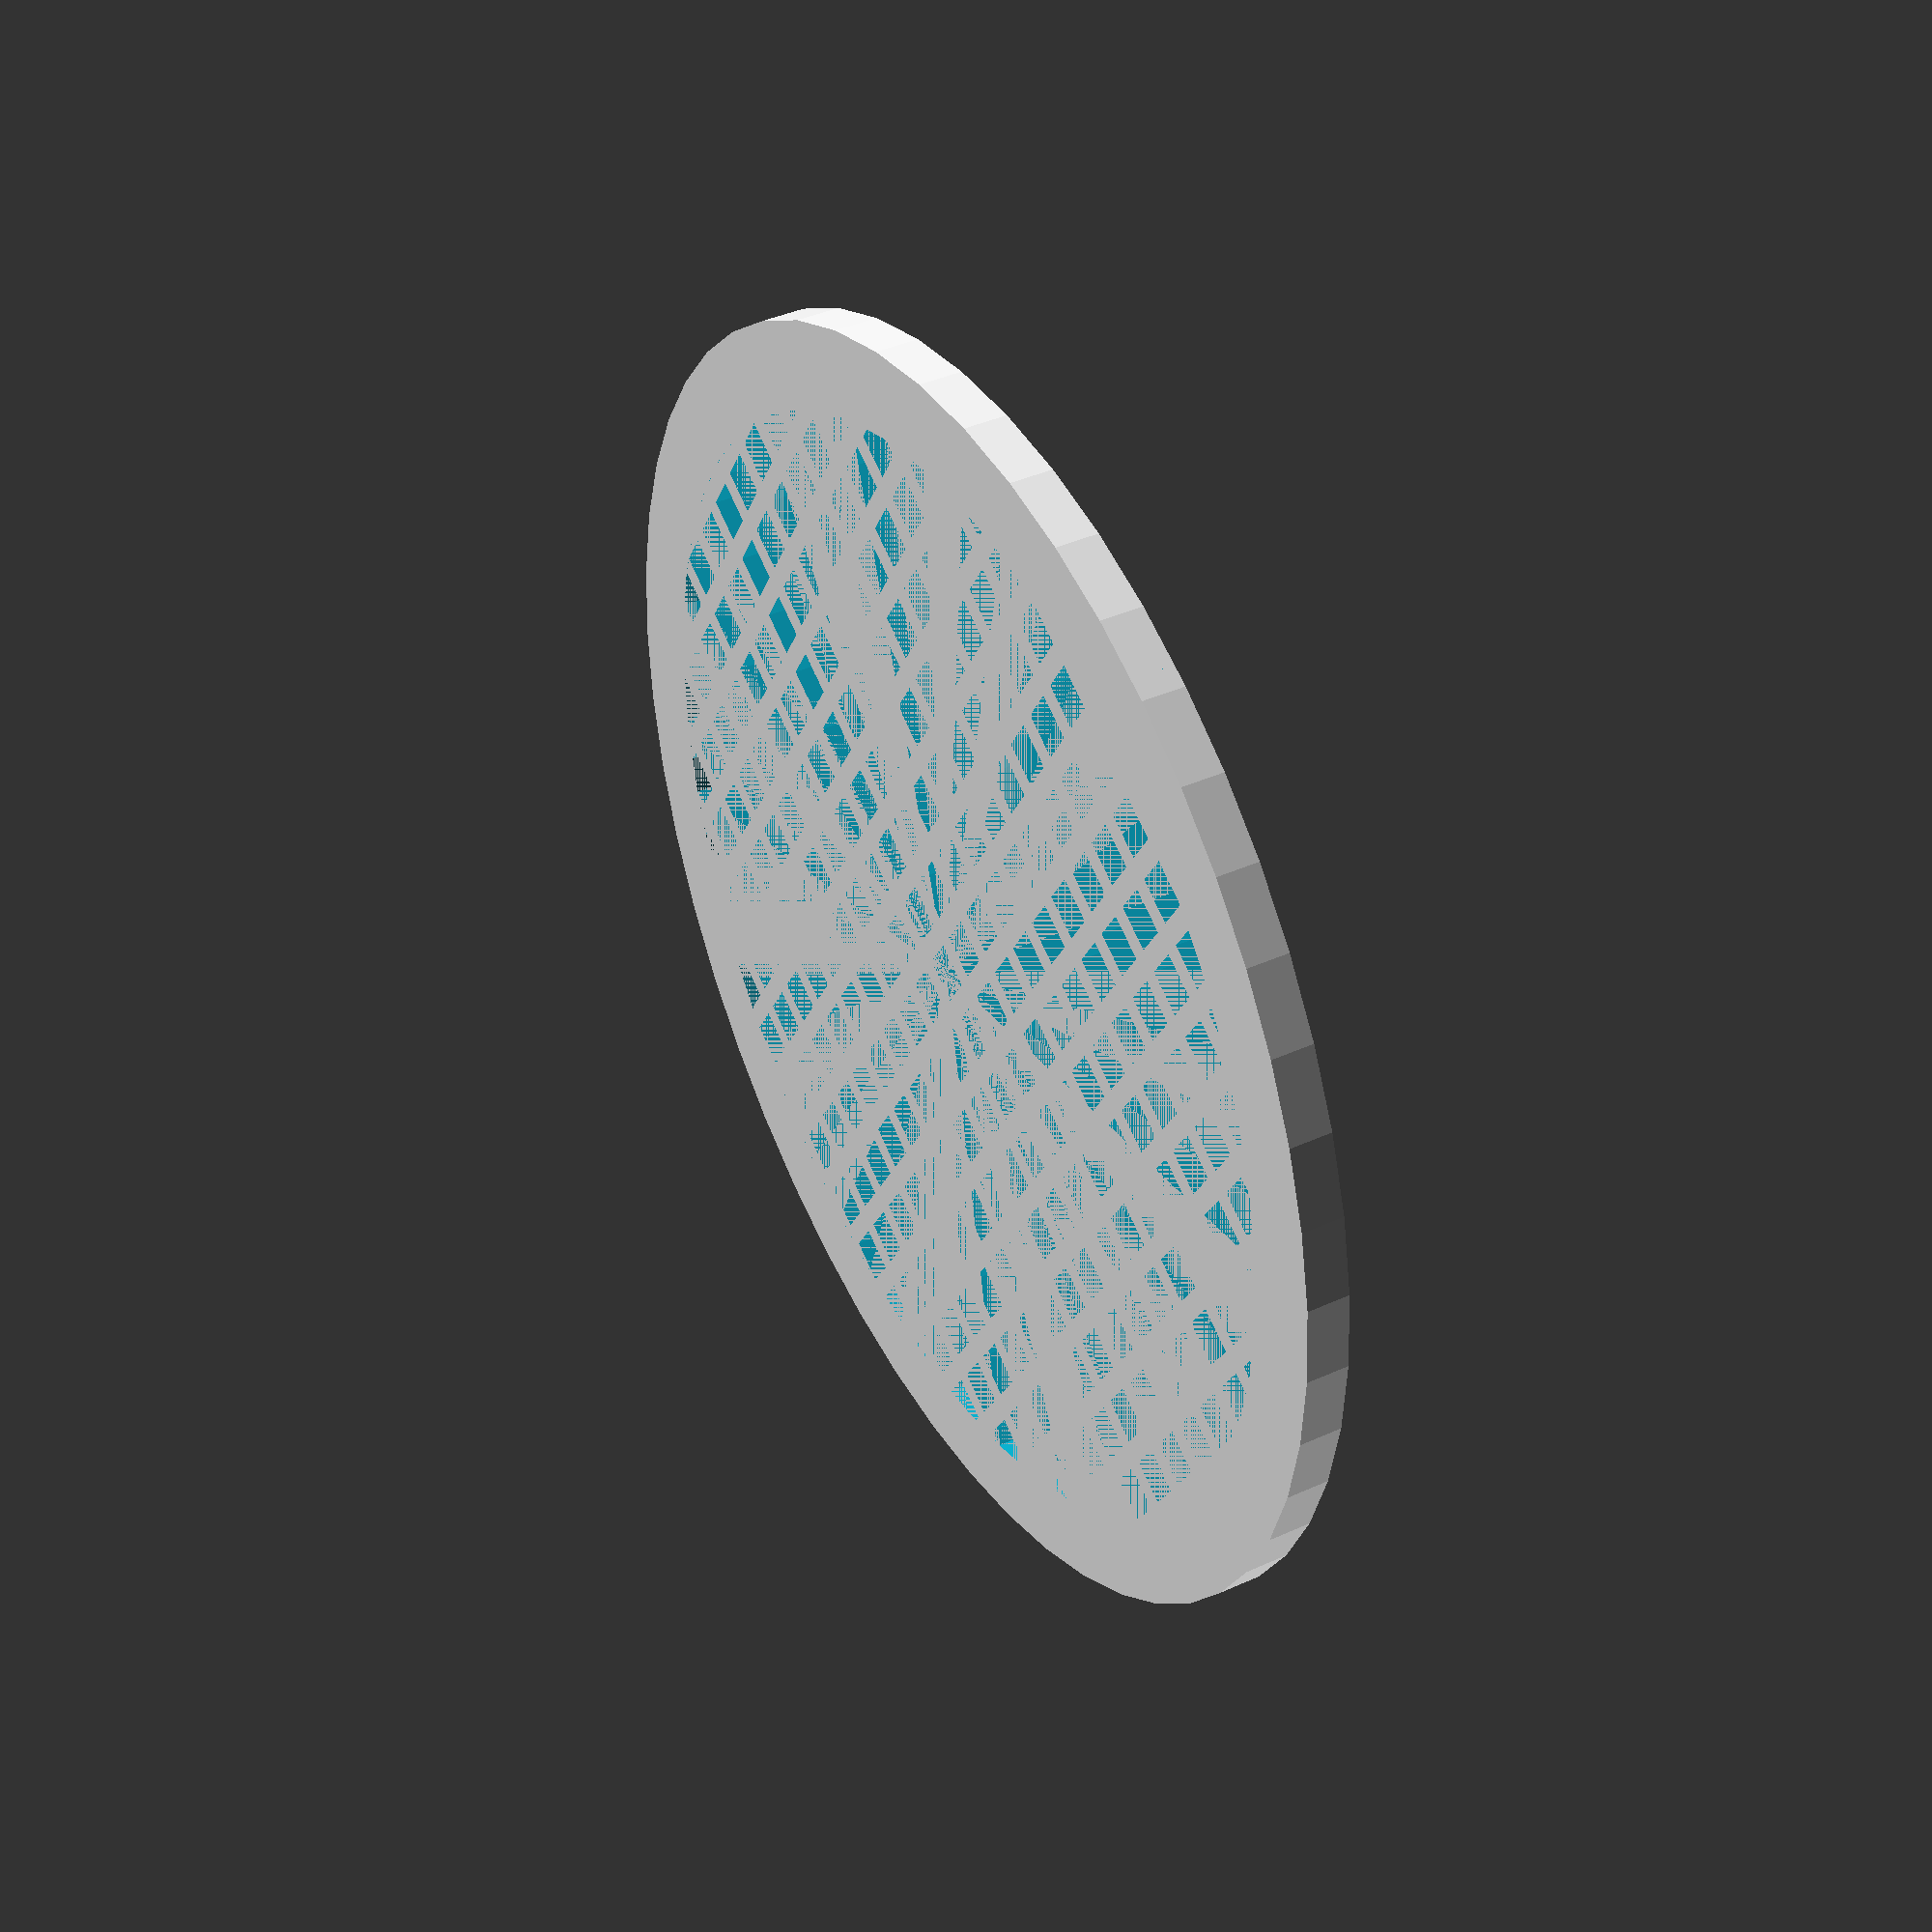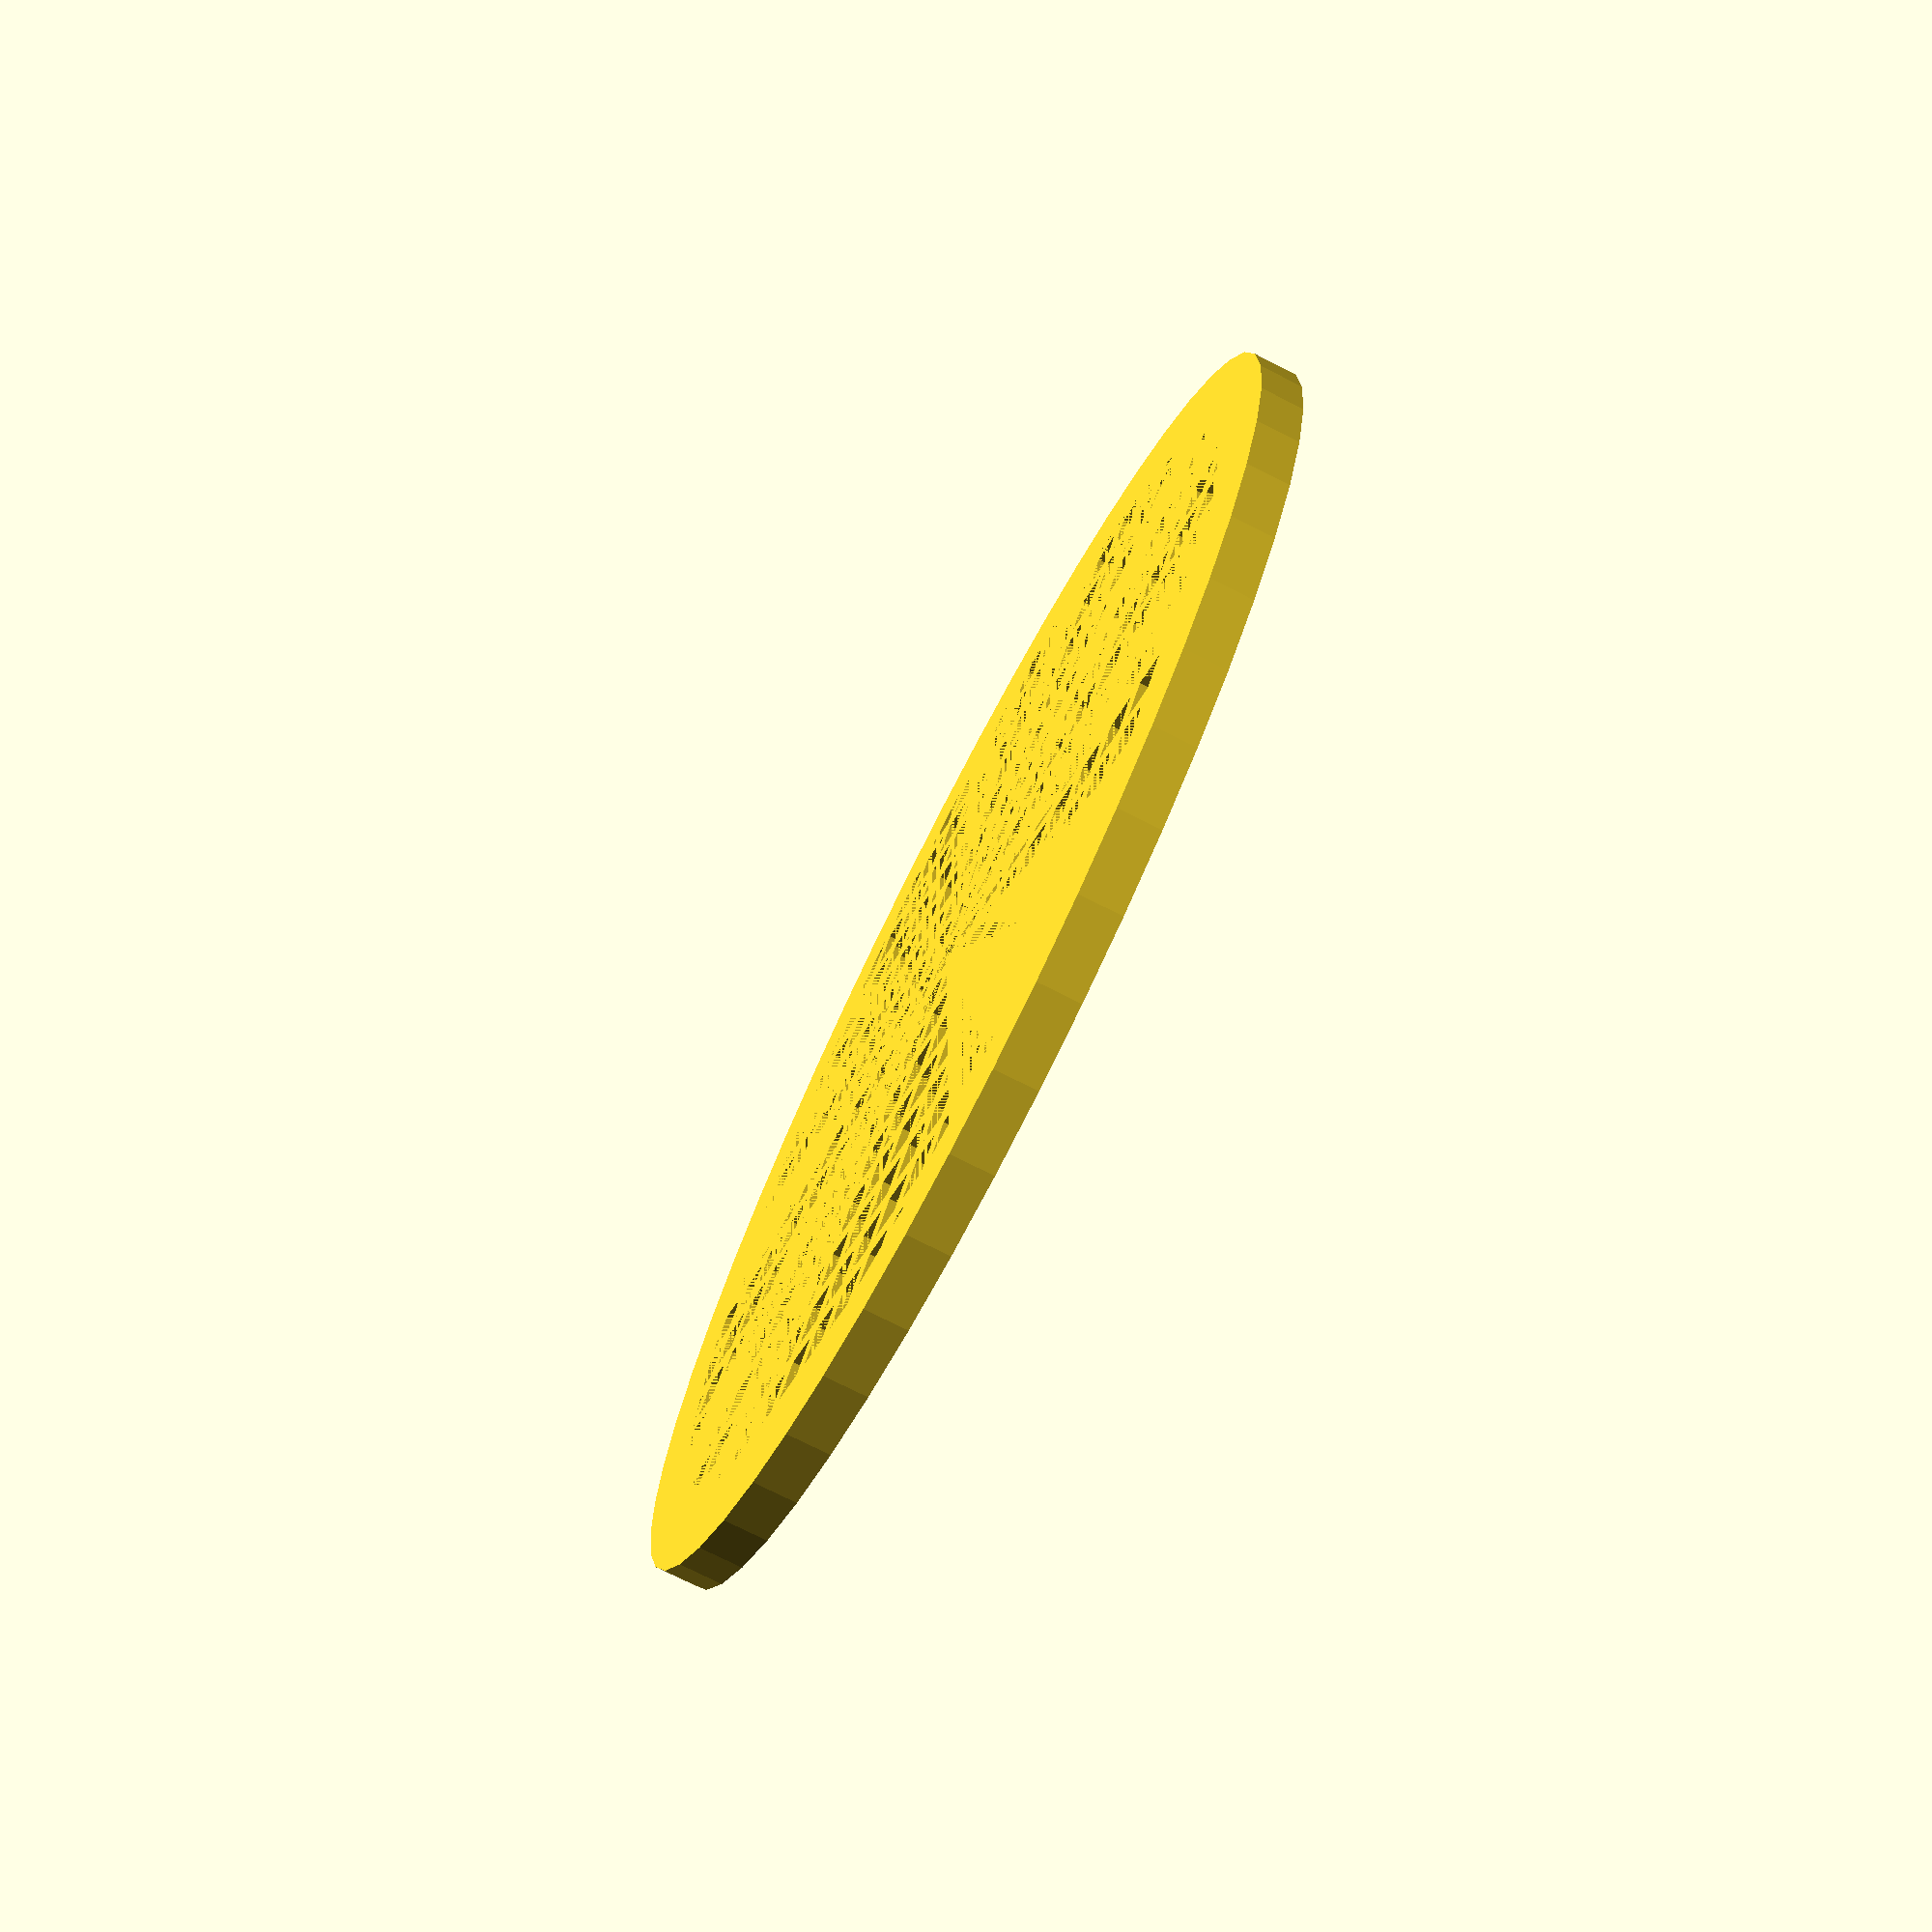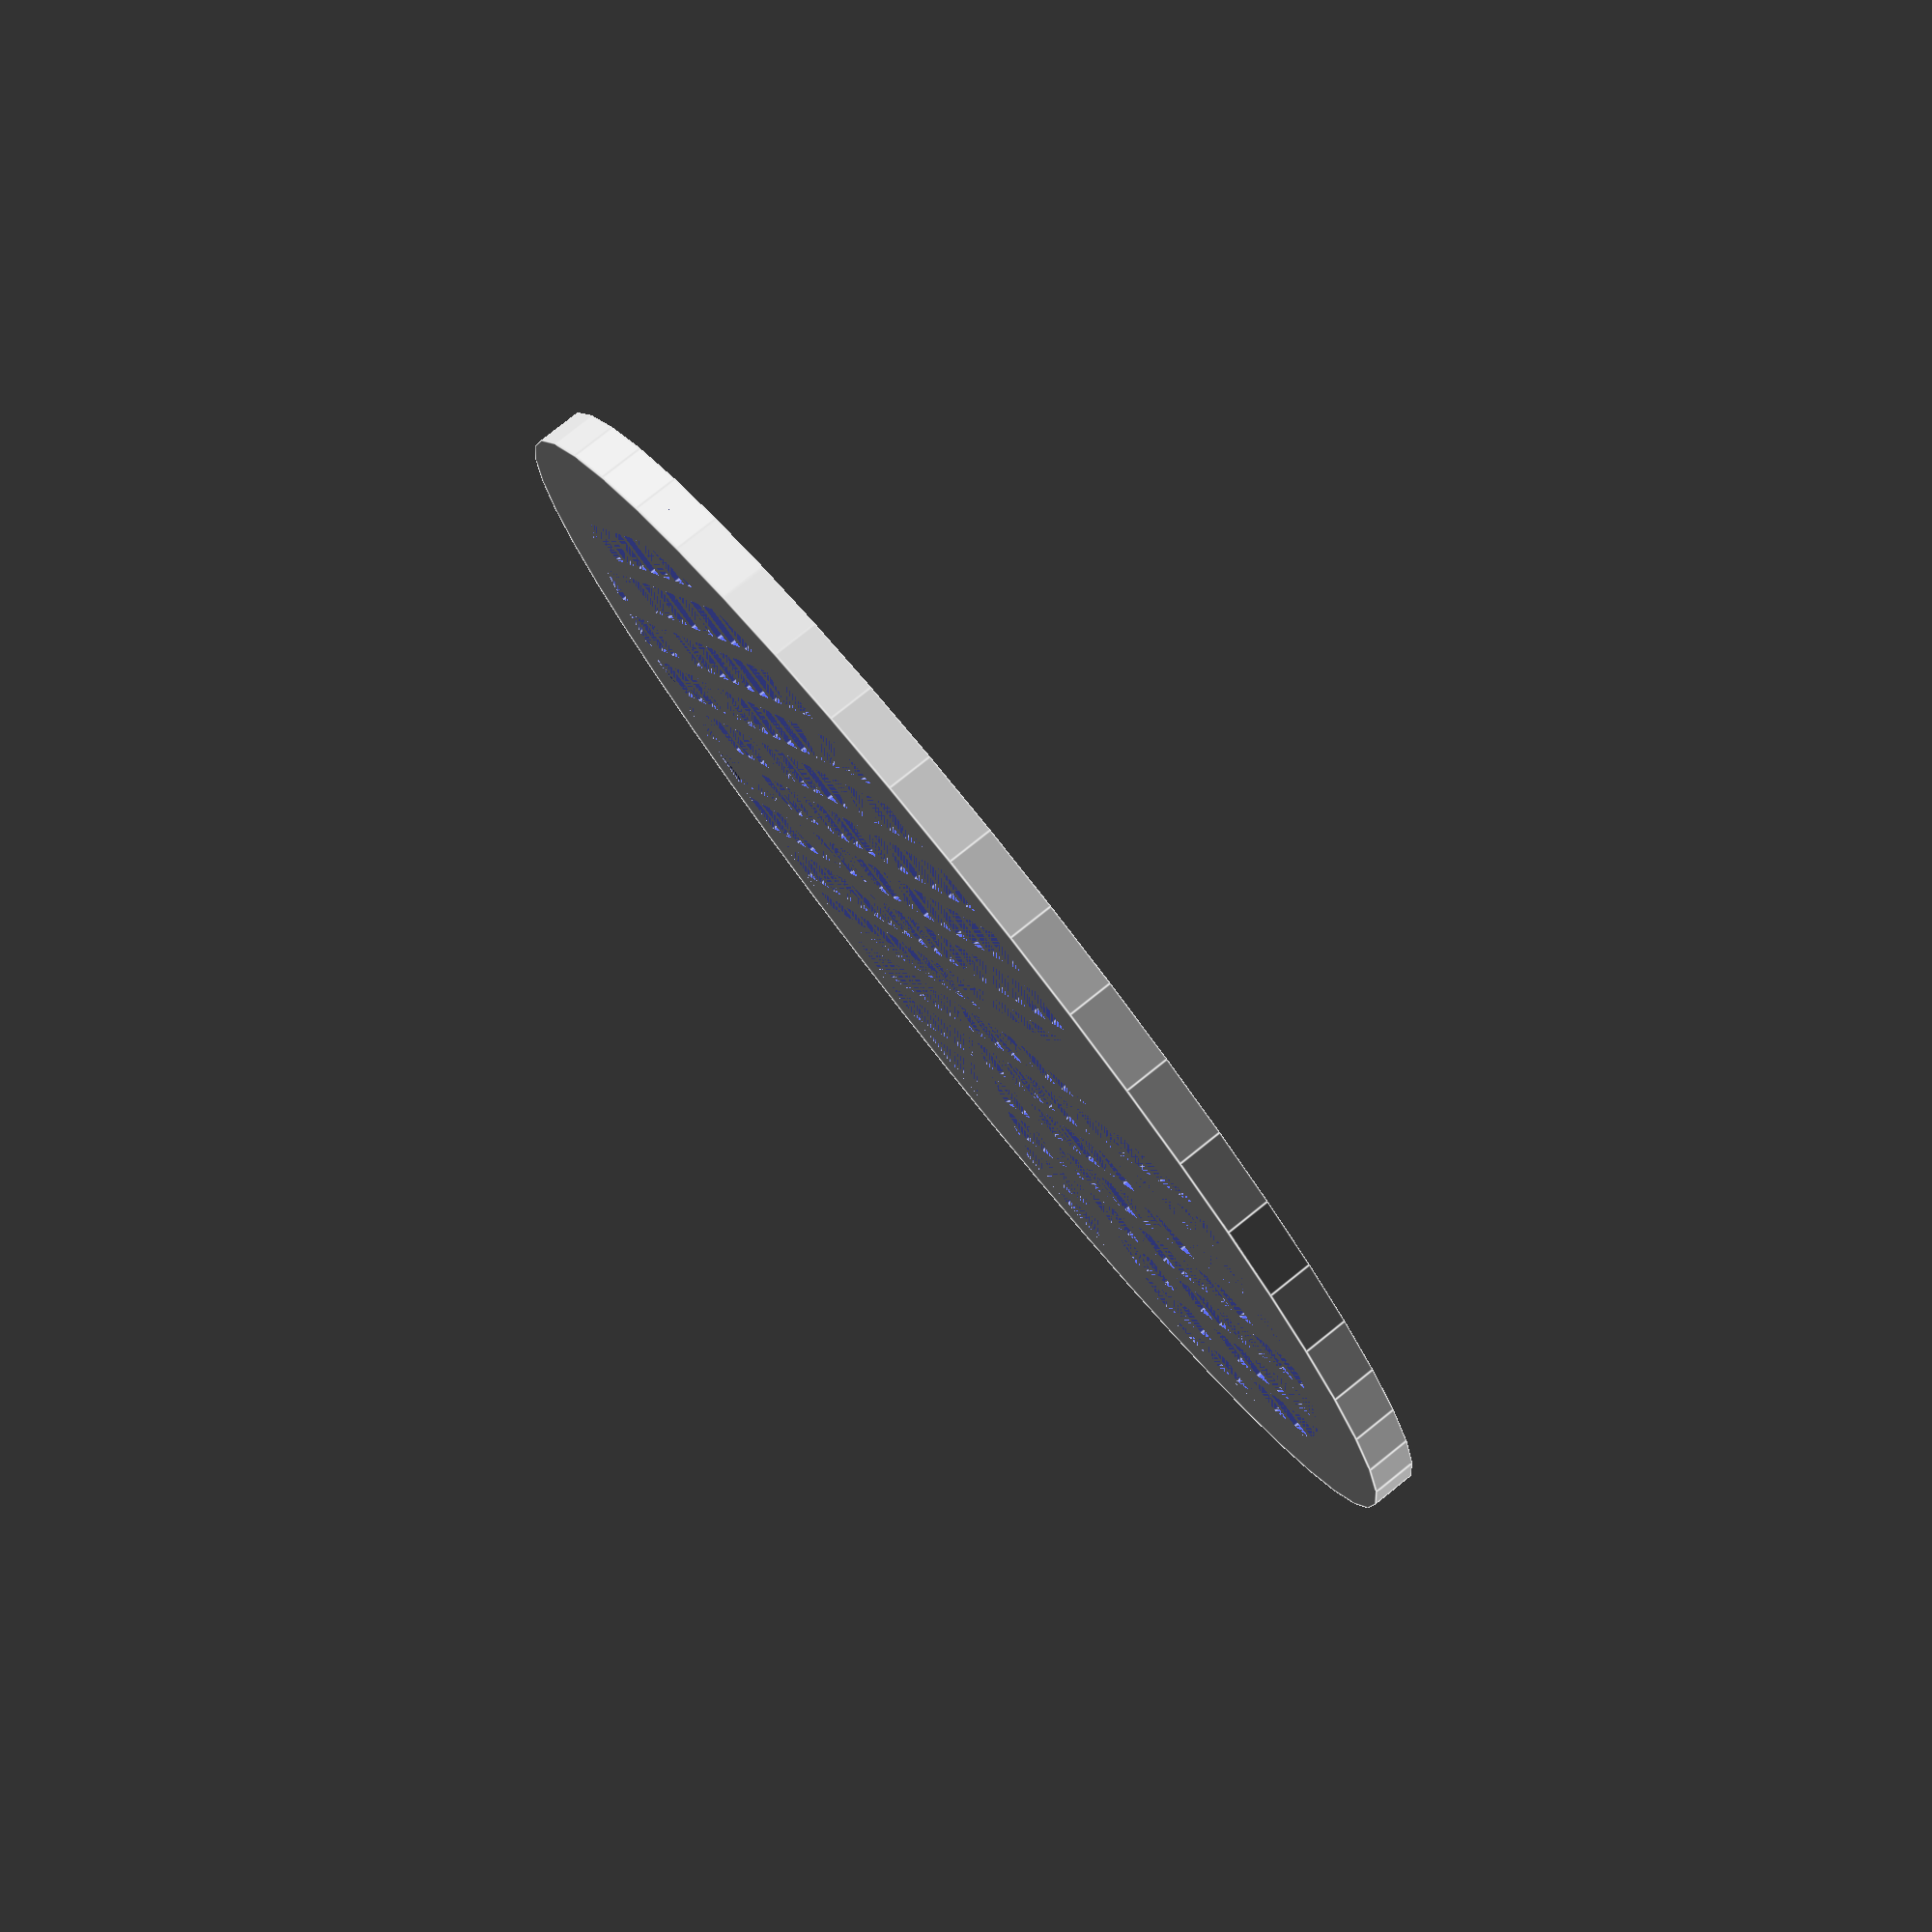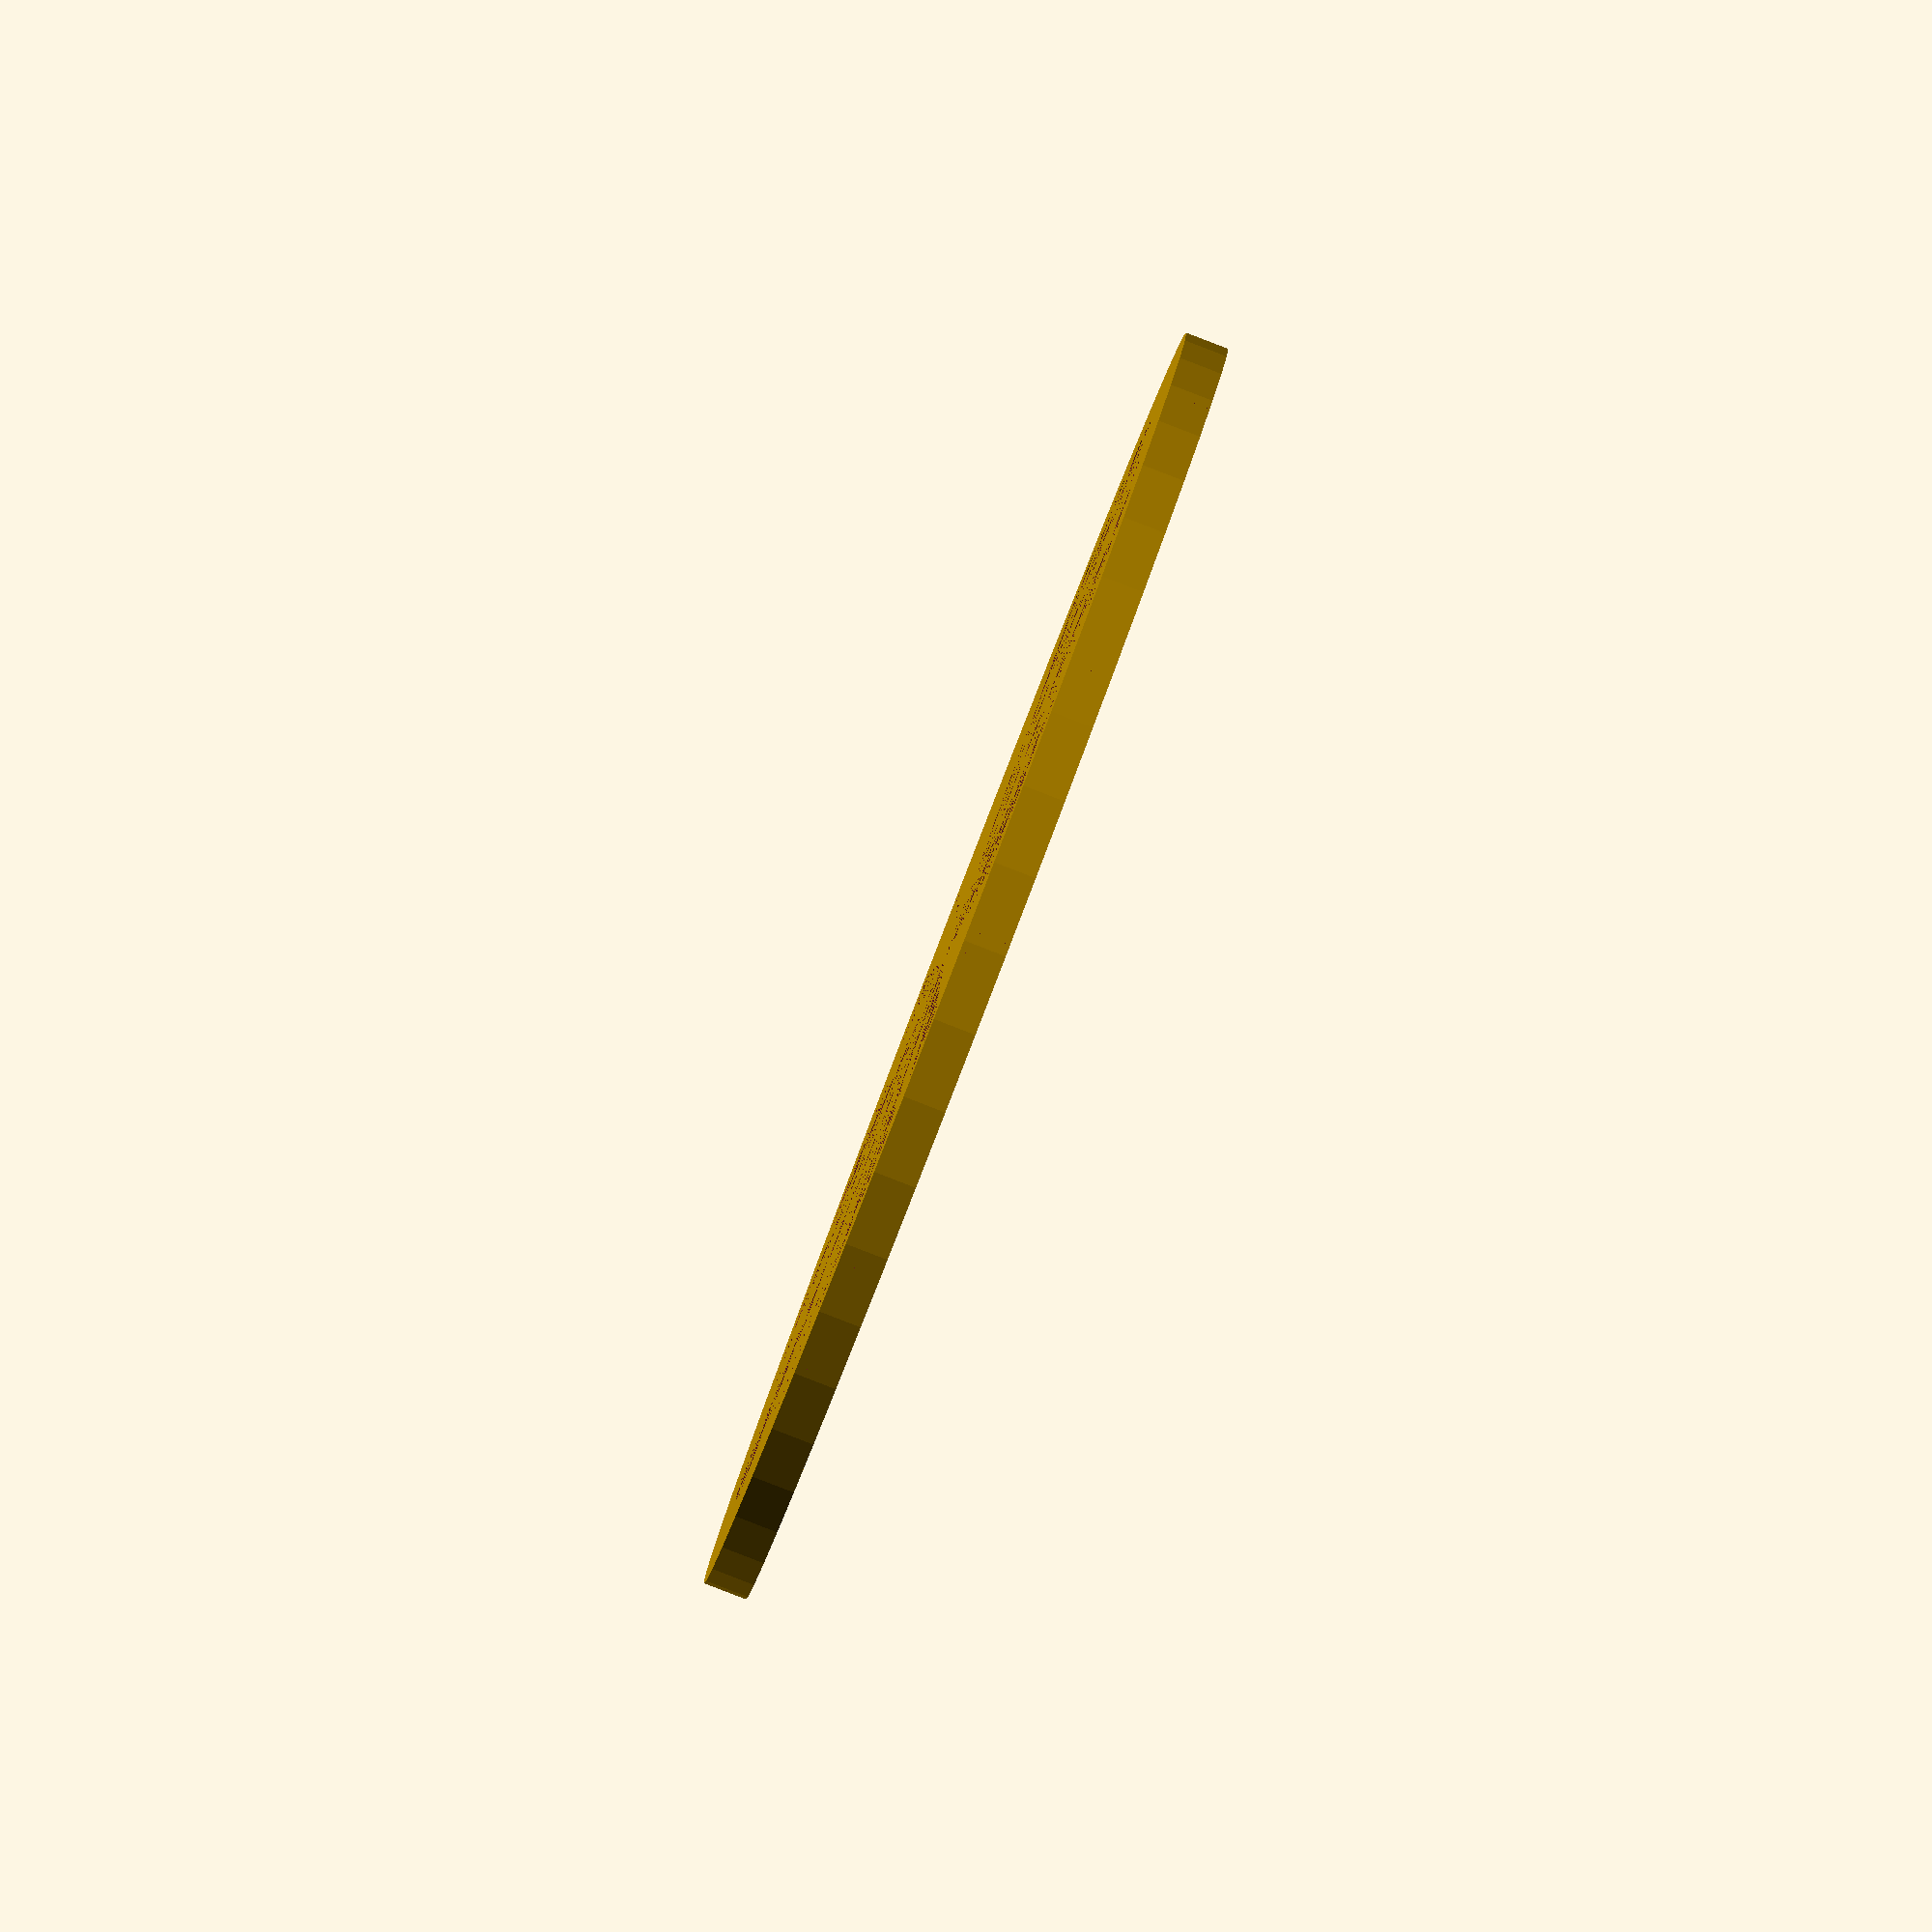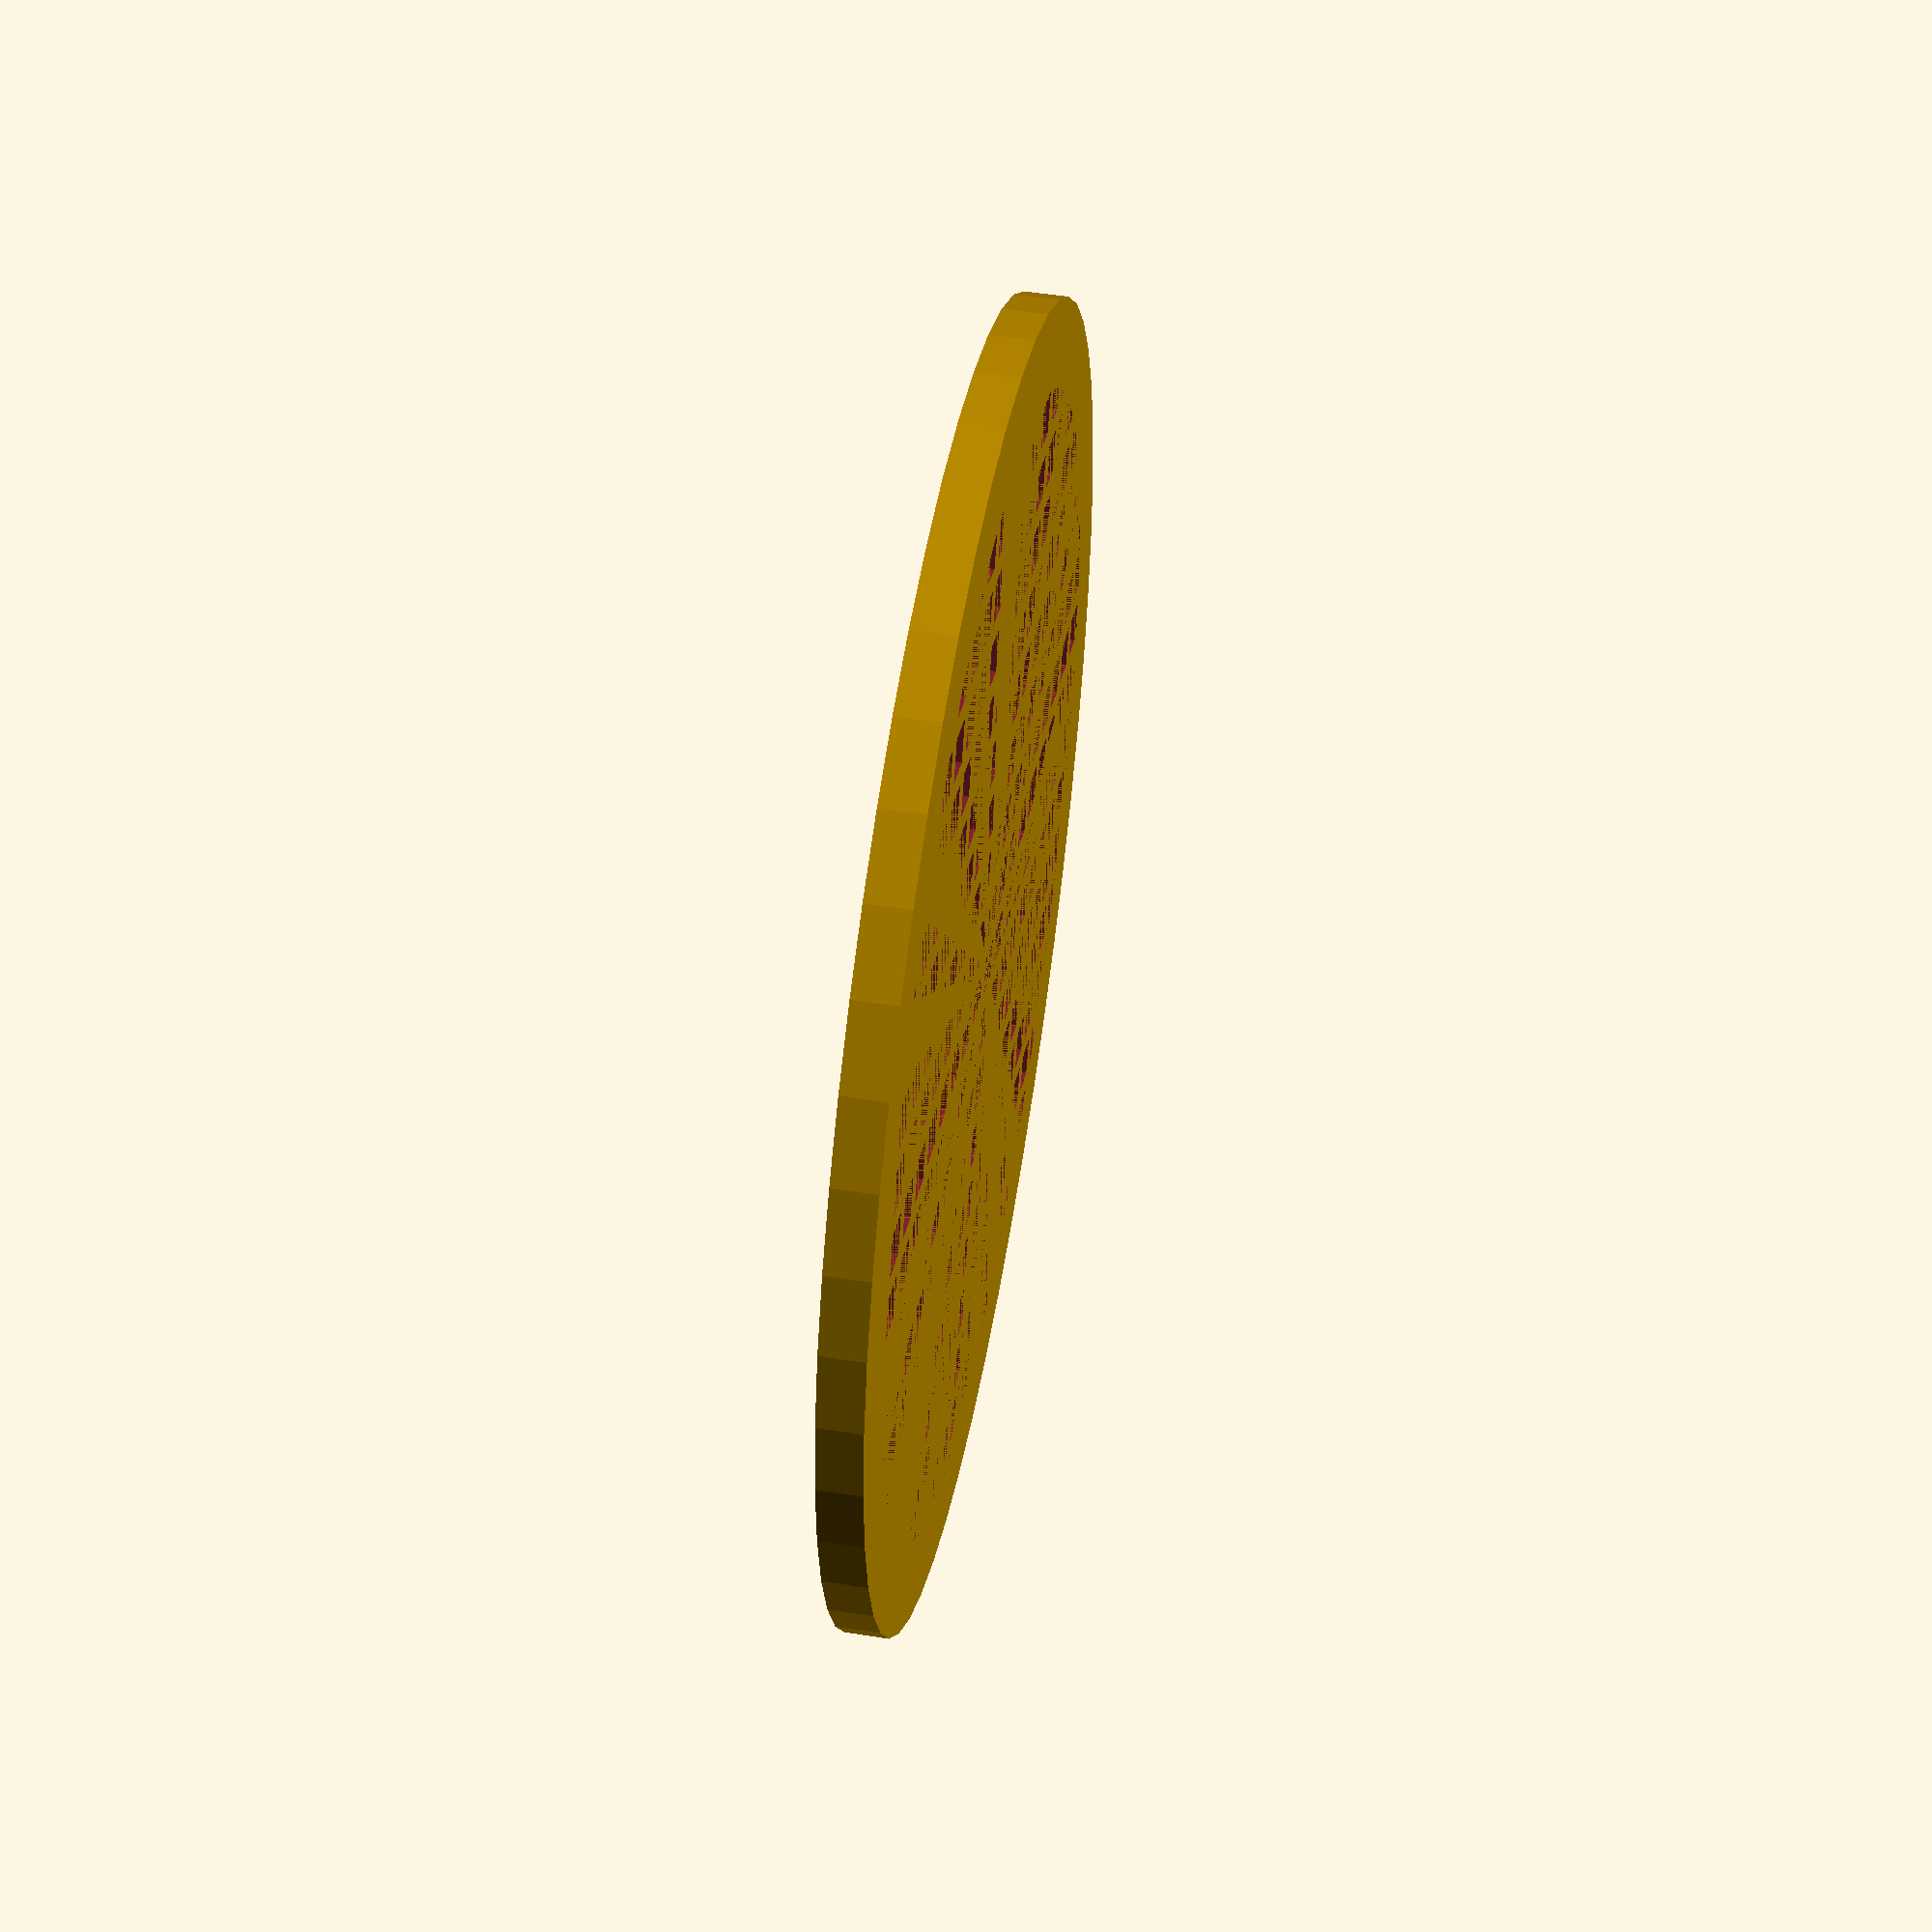
<openscad>
////////////////////////////////////////////////////////
// Created by Paul Tibble - 11/5/18                   //
// https://www.thingiverse.com/Paul_Tibble/about      //
// Please consider tipping, if you find this useful.  //
////////////////////////////////////////////////////////

$fn = 50*1;

//- outer diameter
diameter = 60;
//- size of square holes
hole_size = 2;
//- thickness of grid
grid_size = 1;
//- overall height
thickness = 2;
//- width of lip around outer
lip = 4;


num_blocks = ceil(diameter/(hole_size+grid_size));

union(){
    difference(){
        cylinder(thickness-0.01,diameter/2,diameter/2,true);
        union(){
            for (a =[0:num_blocks]){
                for (b =[0:num_blocks]){
                    translate([-(diameter/2)+((hole_size+grid_size)*a),-(diameter/2)+((hole_size+grid_size)*b),0]) cube([hole_size,hole_size,thickness*2],true);
                }
            }
        }
    }
    difference(){
        cylinder(thickness,diameter/2,diameter/2,true);
        cylinder(thickness,(diameter/2)-lip,(diameter/2)-lip,true);
    }
}
</openscad>
<views>
elev=140.1 azim=58.1 roll=299.3 proj=p view=solid
elev=254.2 azim=235.0 roll=296.9 proj=p view=wireframe
elev=99.3 azim=112.1 roll=128.5 proj=p view=edges
elev=87.3 azim=245.7 roll=248.9 proj=o view=solid
elev=129.8 azim=111.8 roll=260.1 proj=p view=wireframe
</views>
